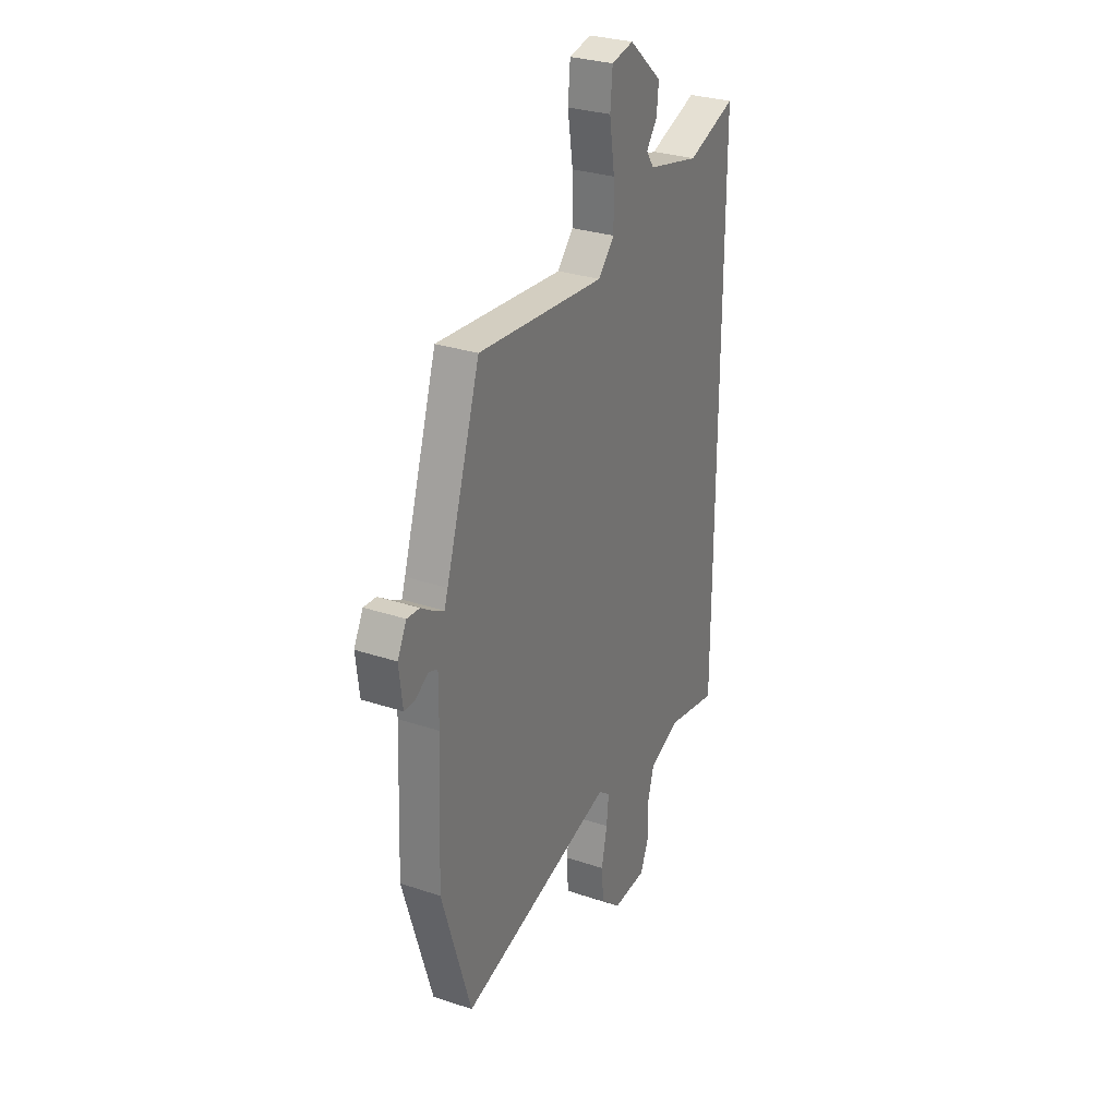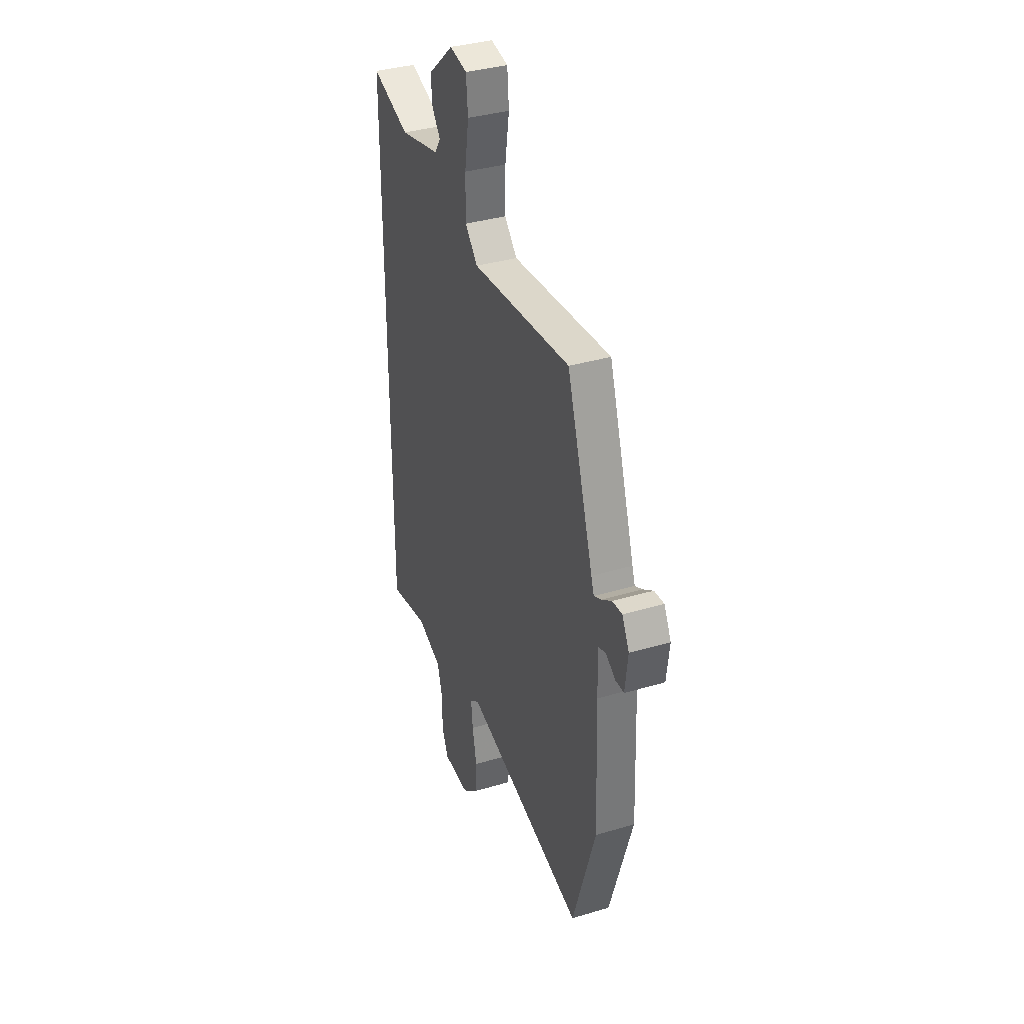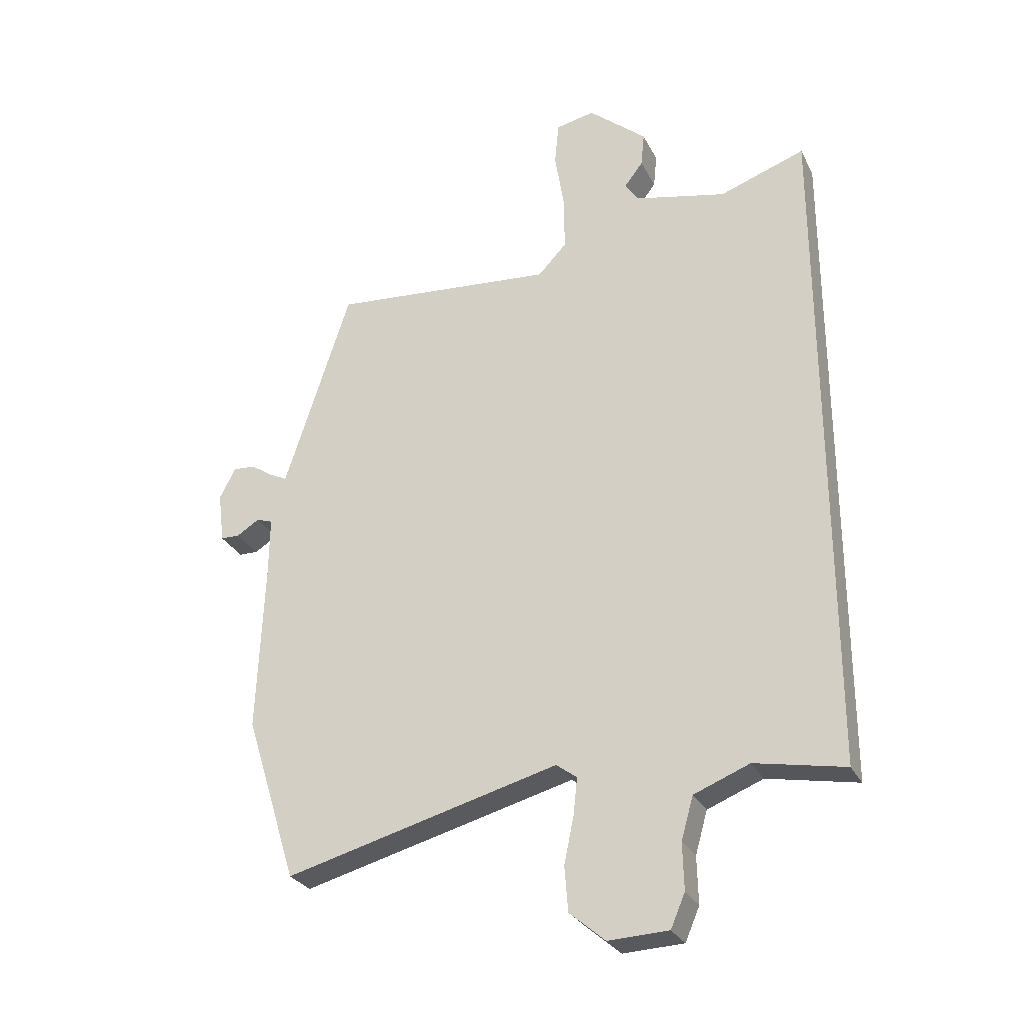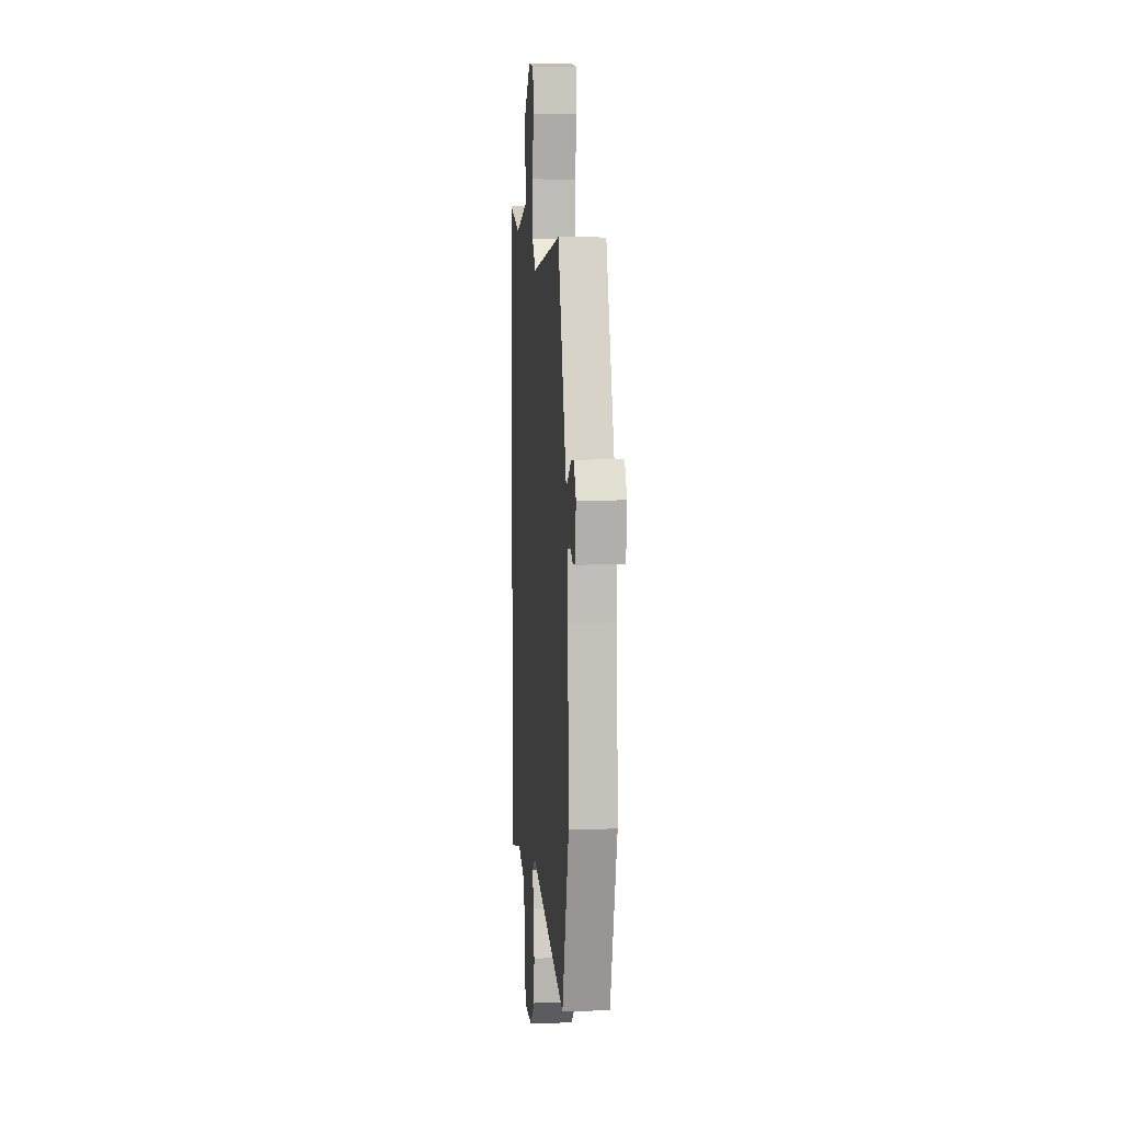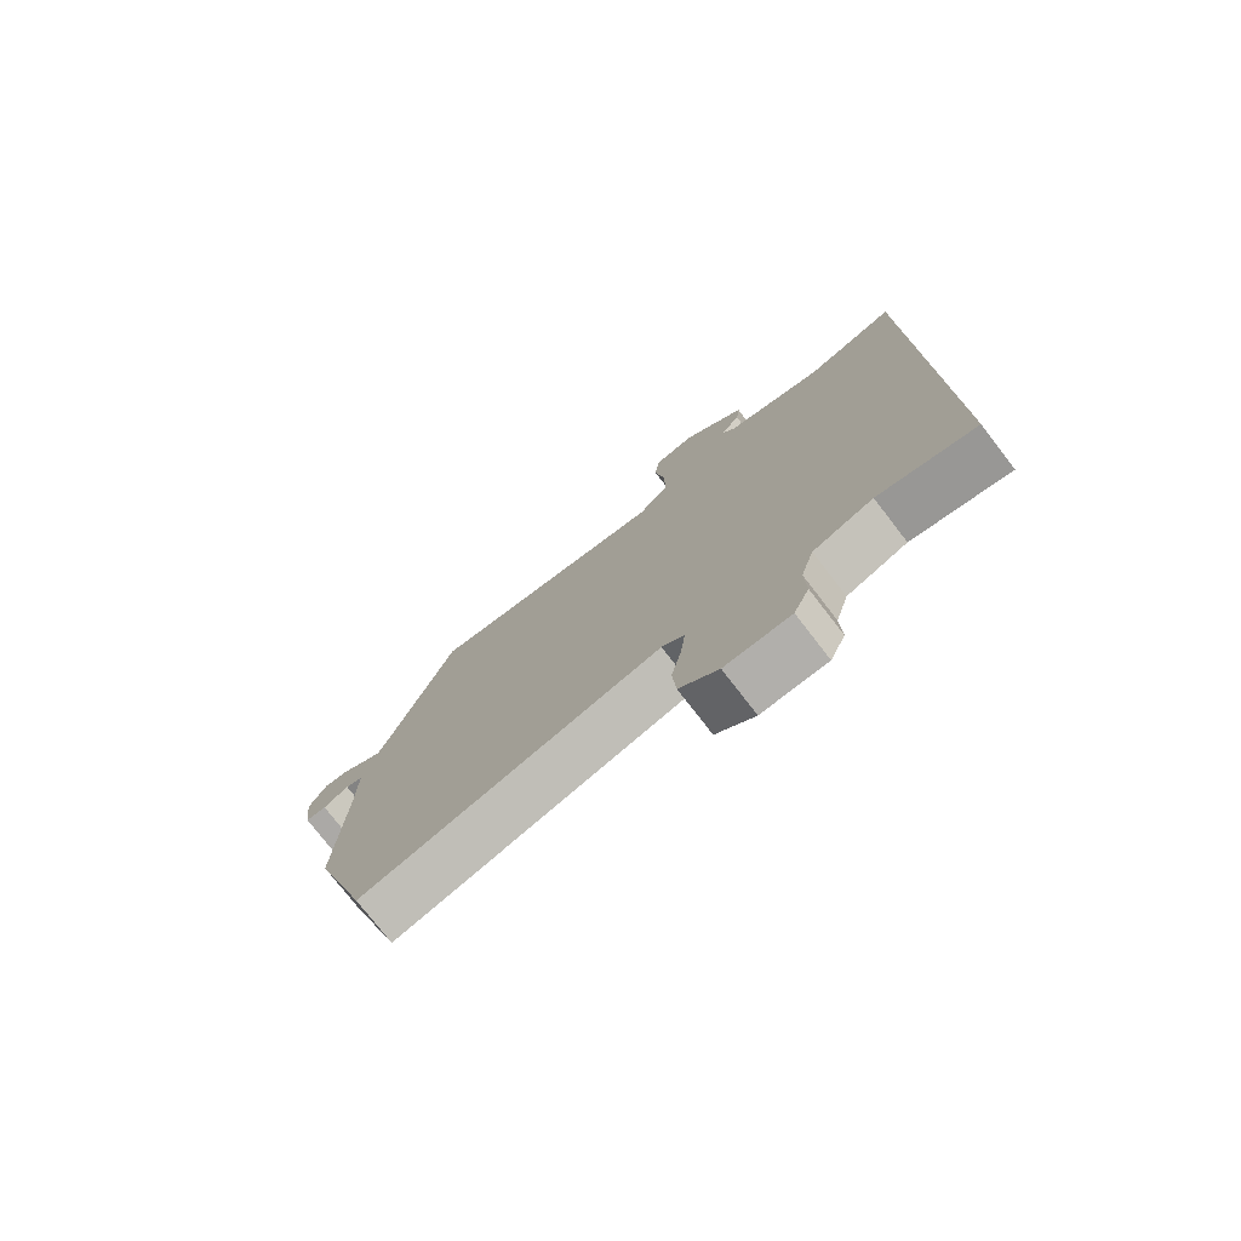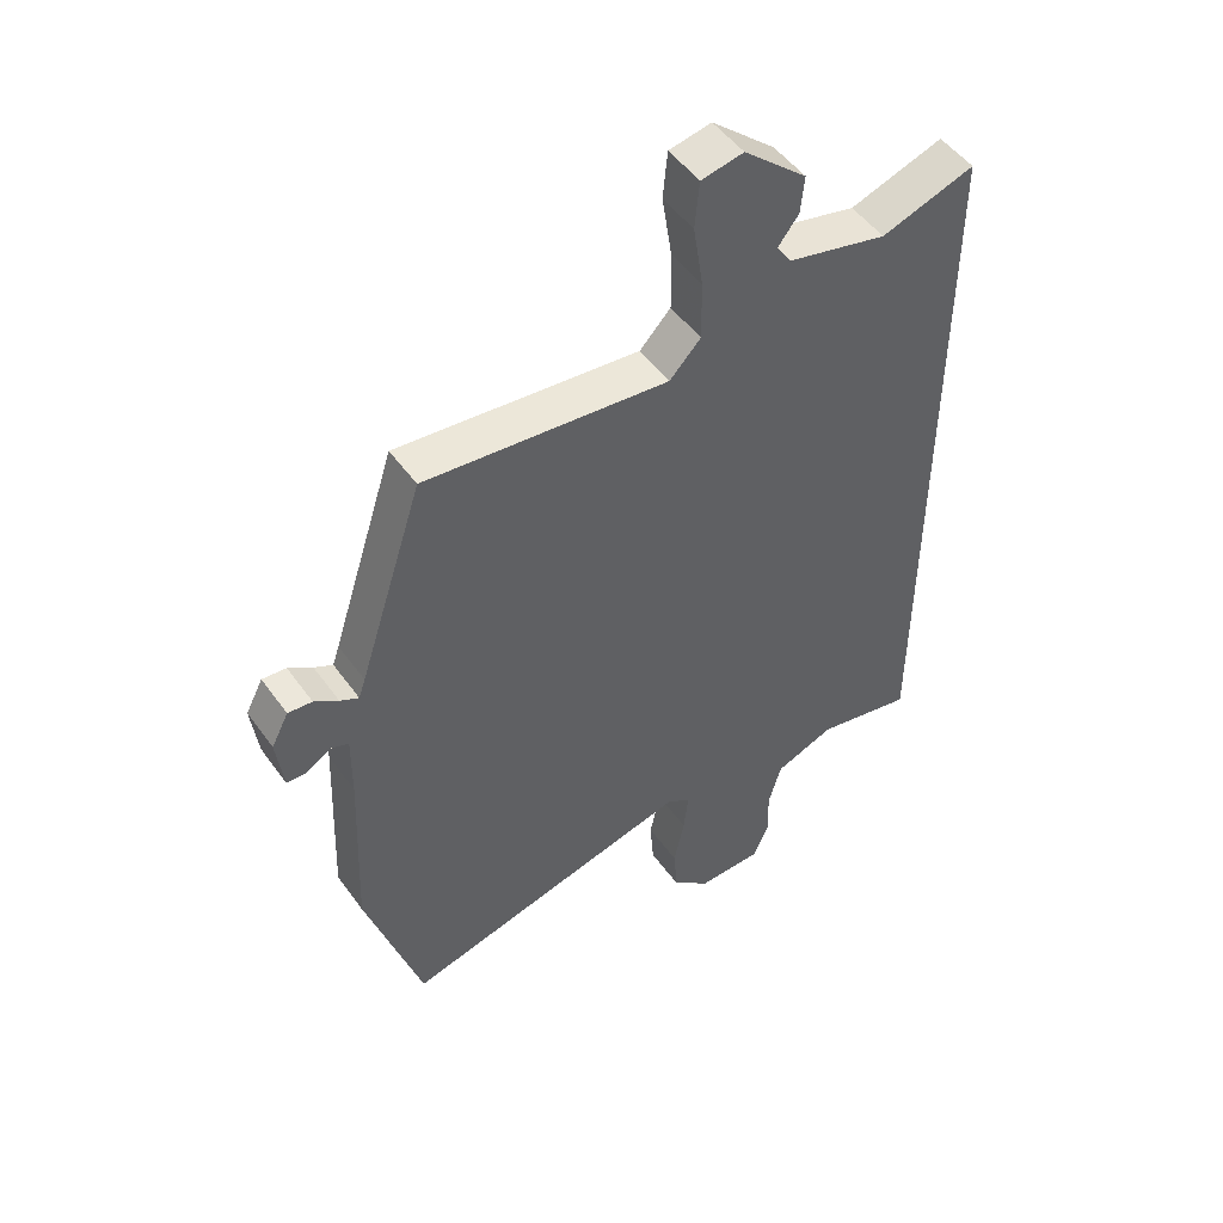
<metadata>
{"format":"obj","ext":"obj","renderer":"f3d","projection":"perspective","resolution":1024,"background":"white","views":[{"elev":29.4,"azim":116.3,"up":"+Z"},{"elev":36.1,"azim":68.6,"up":"+Z"},{"elev":-28.7,"azim":-157.3,"up":"+Z"},{"elev":5.2,"azim":84.5,"up":"+Z"},{"elev":-76.8,"azim":-142.3,"up":"+Z"},{"elev":49.8,"azim":145.7,"up":"+Z"}]}
</metadata>
<code>
v 0.398 0.07 0.504
v 0.503 0.07 0.18
v 0.514 0.07 0.148
v 0.544 0.07 0.163
v 0.583 0.07 0.189
v 0.622 0.07 0.192
v 0.65 0.07 0.138
v 0.639 0.07 0.049
v 0.606 0.07 0.048
v 0.566 0.07 0.073
v 0.538 0.07 0.063
v 0.539 0.07 -0.043
v 0.551 0.07 -0.336
v 0.461 0.07 -0.625
v -0.017 0.07 -0.501
v -0.053 0.07 -0.528
v -0.046 0.07 -0.592
v -0.029 0.07 -0.673
v -0.035 0.07 -0.751
v -0.097 0.07 -0.804
v -0.202 0.07 -0.8
v -0.227 0.07 -0.742
v -0.225 0.07 -0.661
v -0.246 0.07 -0.587
v -0.343 0.07 -0.549
v -0.5 0.07 -0.58
v -0.5 0.07 0.599
v -0.35 0.07 0.547
v -0.189 0.07 0.584
v -0.166 0.07 0.619
v -0.199 0.07 0.662
v -0.205 0.07 0.722
v -0.103 0.07 0.81
v -0.035 0.07 0.796
v -0.028 0.07 0.72
v -0.044 0.07 0.617
v -0.045 0.07 0.521
v 0.005 0.07 0.468
v 0.398 0 0.504
v 0.503 0 0.18
v 0.514 0 0.148
v 0.544 0 0.163
v 0.583 0 0.189
v 0.622 0 0.192
v 0.65 0 0.138
v 0.639 0 0.049
v 0.606 0 0.048
v 0.566 0 0.073
v 0.538 0 0.063
v 0.539 0 -0.043
v 0.551 0 -0.336
v 0.461 0 -0.625
v -0.017 0 -0.501
v -0.053 0 -0.528
v -0.046 0 -0.592
v -0.029 0 -0.673
v -0.035 0 -0.751
v -0.097 0 -0.804
v -0.202 0 -0.8
v -0.227 0 -0.742
v -0.225 0 -0.661
v -0.246 0 -0.587
v -0.343 0 -0.549
v -0.5 0 -0.58
v -0.5 0 0.599
v -0.35 0 0.547
v -0.189 0 0.584
v -0.166 0 0.619
v -0.199 0 0.662
v -0.205 0 0.722
v -0.103 0 0.81
v -0.035 0 0.796
v -0.028 0 0.72
v -0.044 0 0.617
v -0.045 0 0.521
v 0.005 0 0.468
f 33 34 35 36
f 33 36 37
f 30 31 32 33
f 30 33 37
f 29 30 37 38
f 25 26 27 28
f 24 25 28 29
f 23 24 29 38
f 17 18 19 20
f 16 17 20 21
f 12 13 14 15
f 11 12 15 16
f 7 8 9 10
f 7 10 11
f 4 5 6 7
f 3 4 7 11
f 2 3 11 16
f 38 1 2 16
f 22 23 38
f 16 21 22 38
f 74 73 72 71
f 75 74 71
f 71 70 69 68
f 75 71 68
f 76 75 68 67
f 66 65 64 63
f 67 66 63 62
f 76 67 62 61
f 58 57 56 55
f 59 58 55 54
f 53 52 51 50
f 54 53 50 49
f 48 47 46 45
f 49 48 45
f 45 44 43 42
f 49 45 42 41
f 54 49 41 40
f 54 40 39 76
f 76 61 60
f 76 60 59 54
f 1 39 40 2
f 2 40 41 3
f 3 41 42 4
f 4 42 43 5
f 5 43 44 6
f 6 44 45 7
f 7 45 46 8
f 8 46 47 9
f 9 47 48 10
f 10 48 49 11
f 11 49 50 12
f 12 50 51 13
f 13 51 52 14
f 14 52 53 15
f 15 53 54 16
f 16 54 55 17
f 17 55 56 18
f 18 56 57 19
f 19 57 58 20
f 20 58 59 21
f 21 59 60 22
f 22 60 61 23
f 23 61 62 24
f 24 62 63 25
f 25 63 64 26
f 26 64 65 27
f 27 65 66 28
f 28 66 67 29
f 29 67 68 30
f 30 68 69 31
f 31 69 70 32
f 32 70 71 33
f 33 71 72 34
f 34 72 73 35
f 35 73 74 36
f 36 74 75 37
f 37 75 76 38
f 38 76 39 1

</code>
